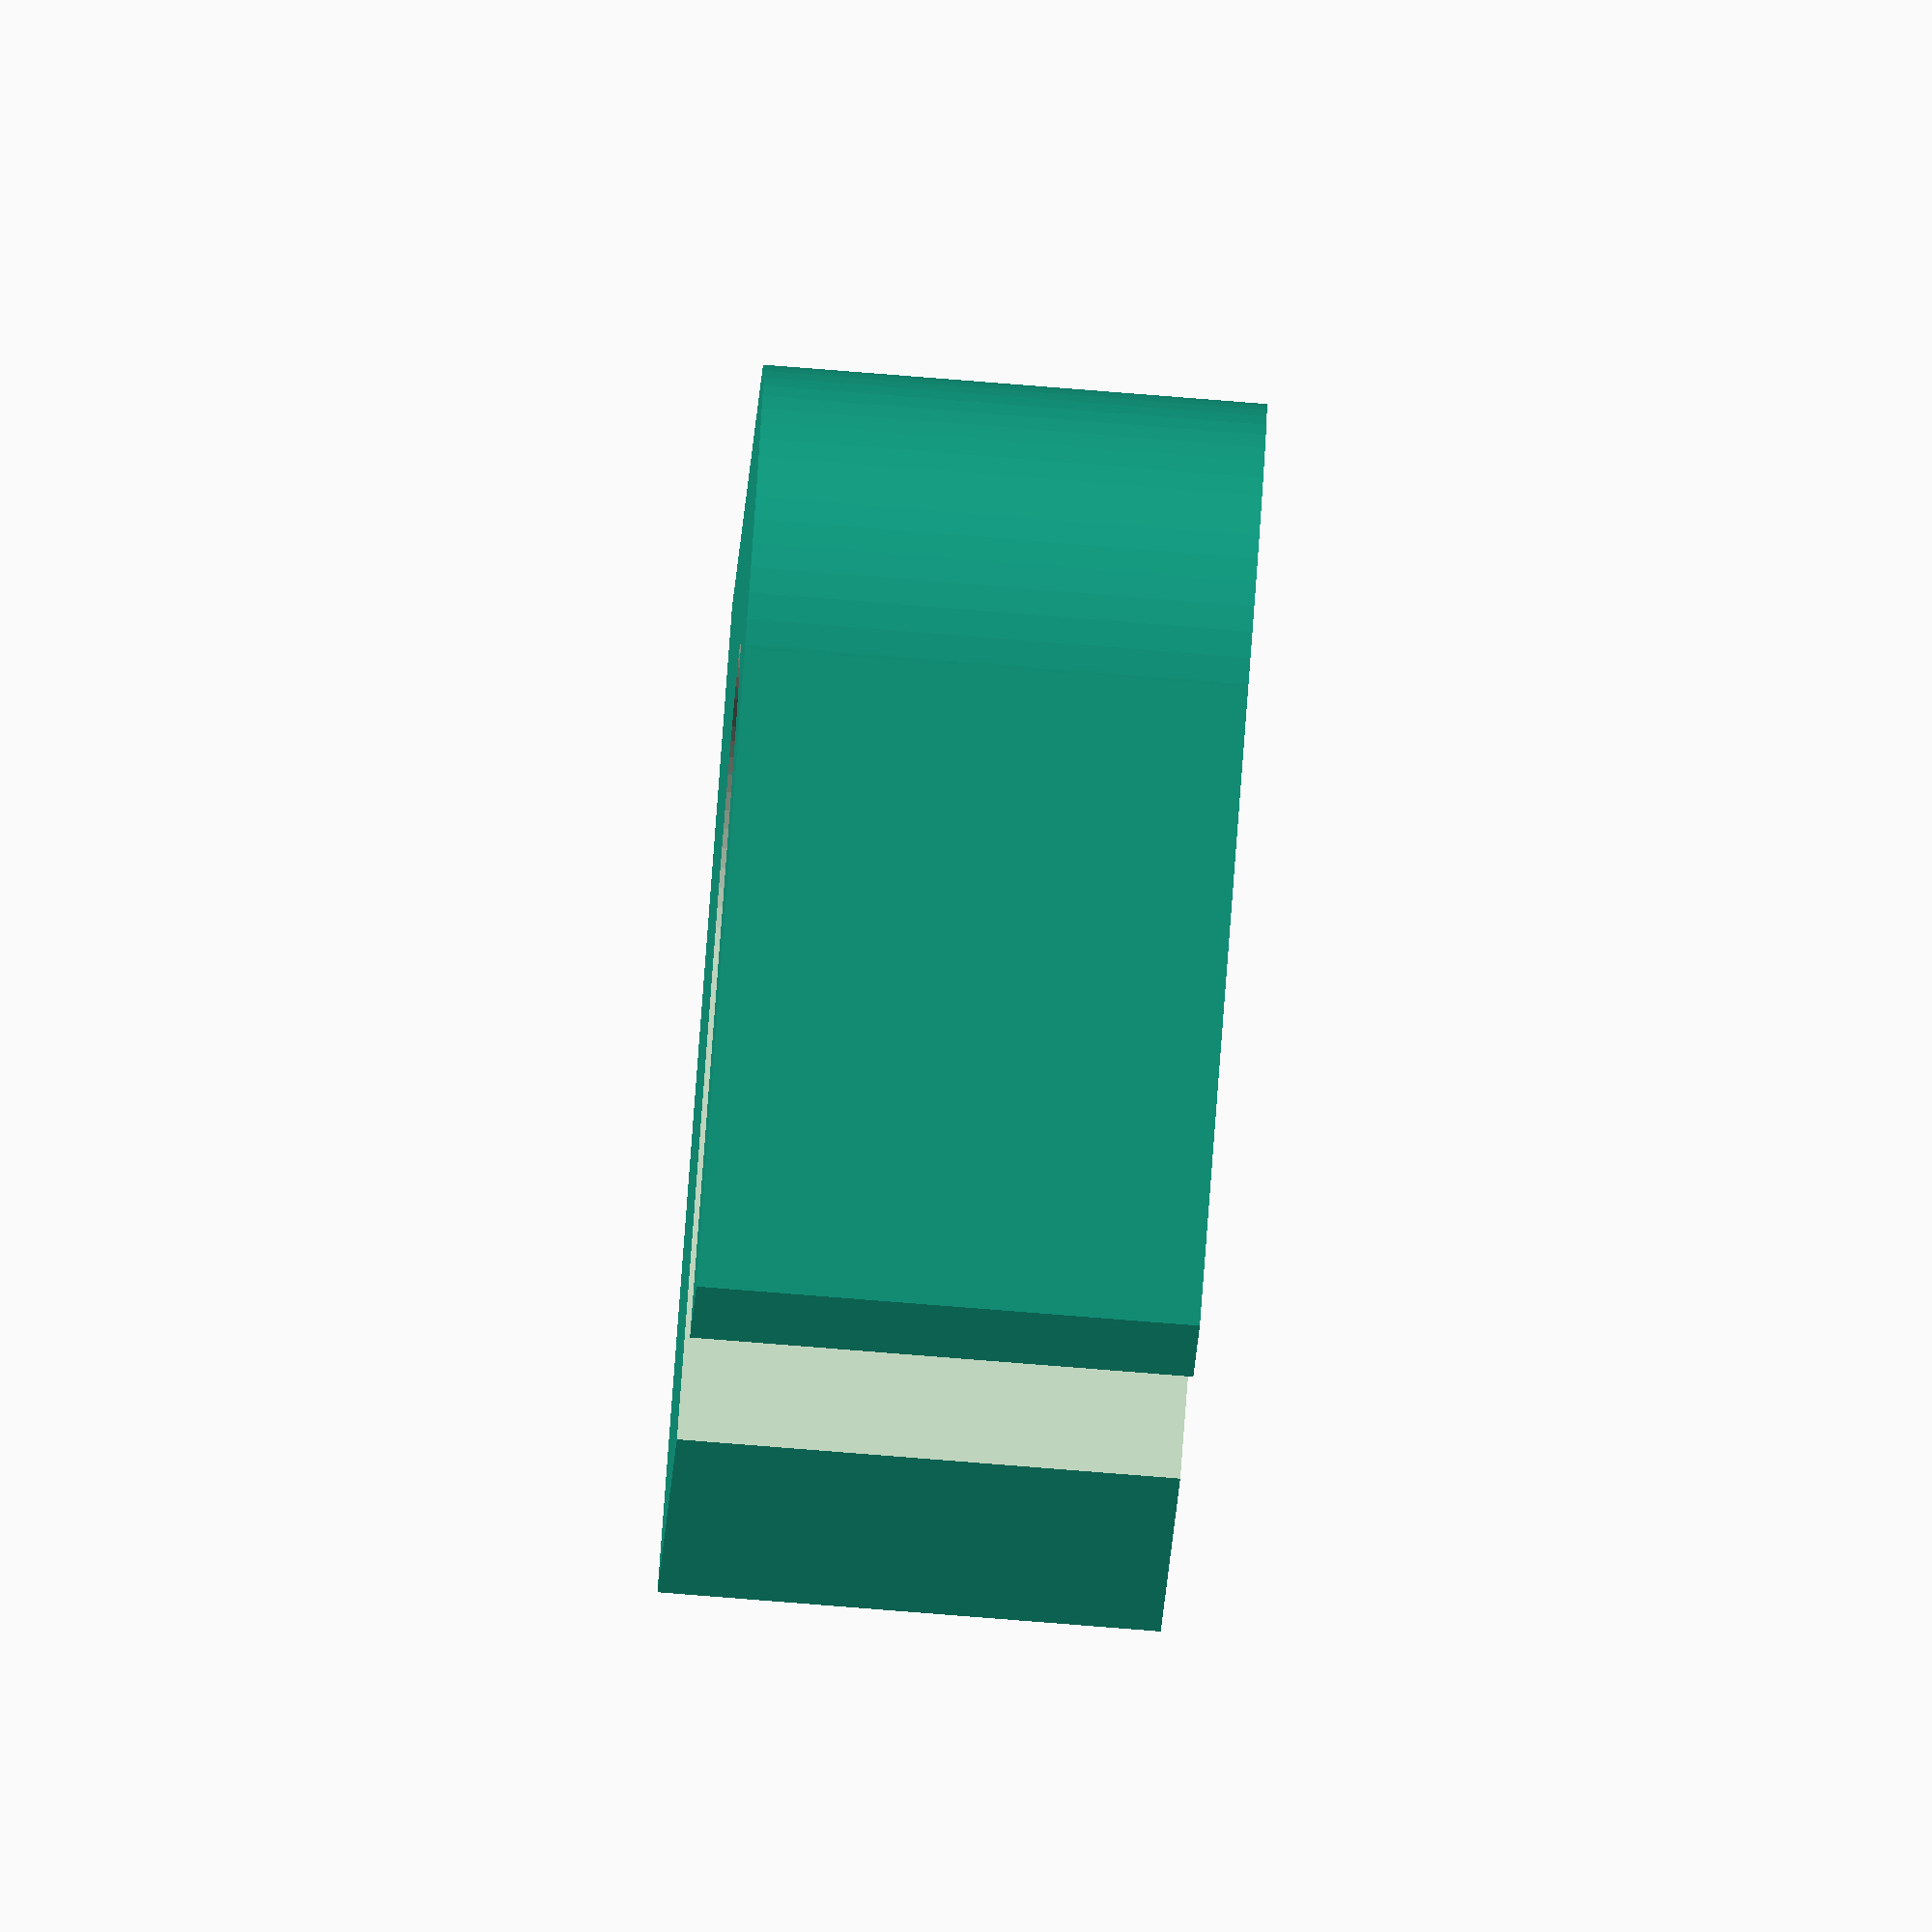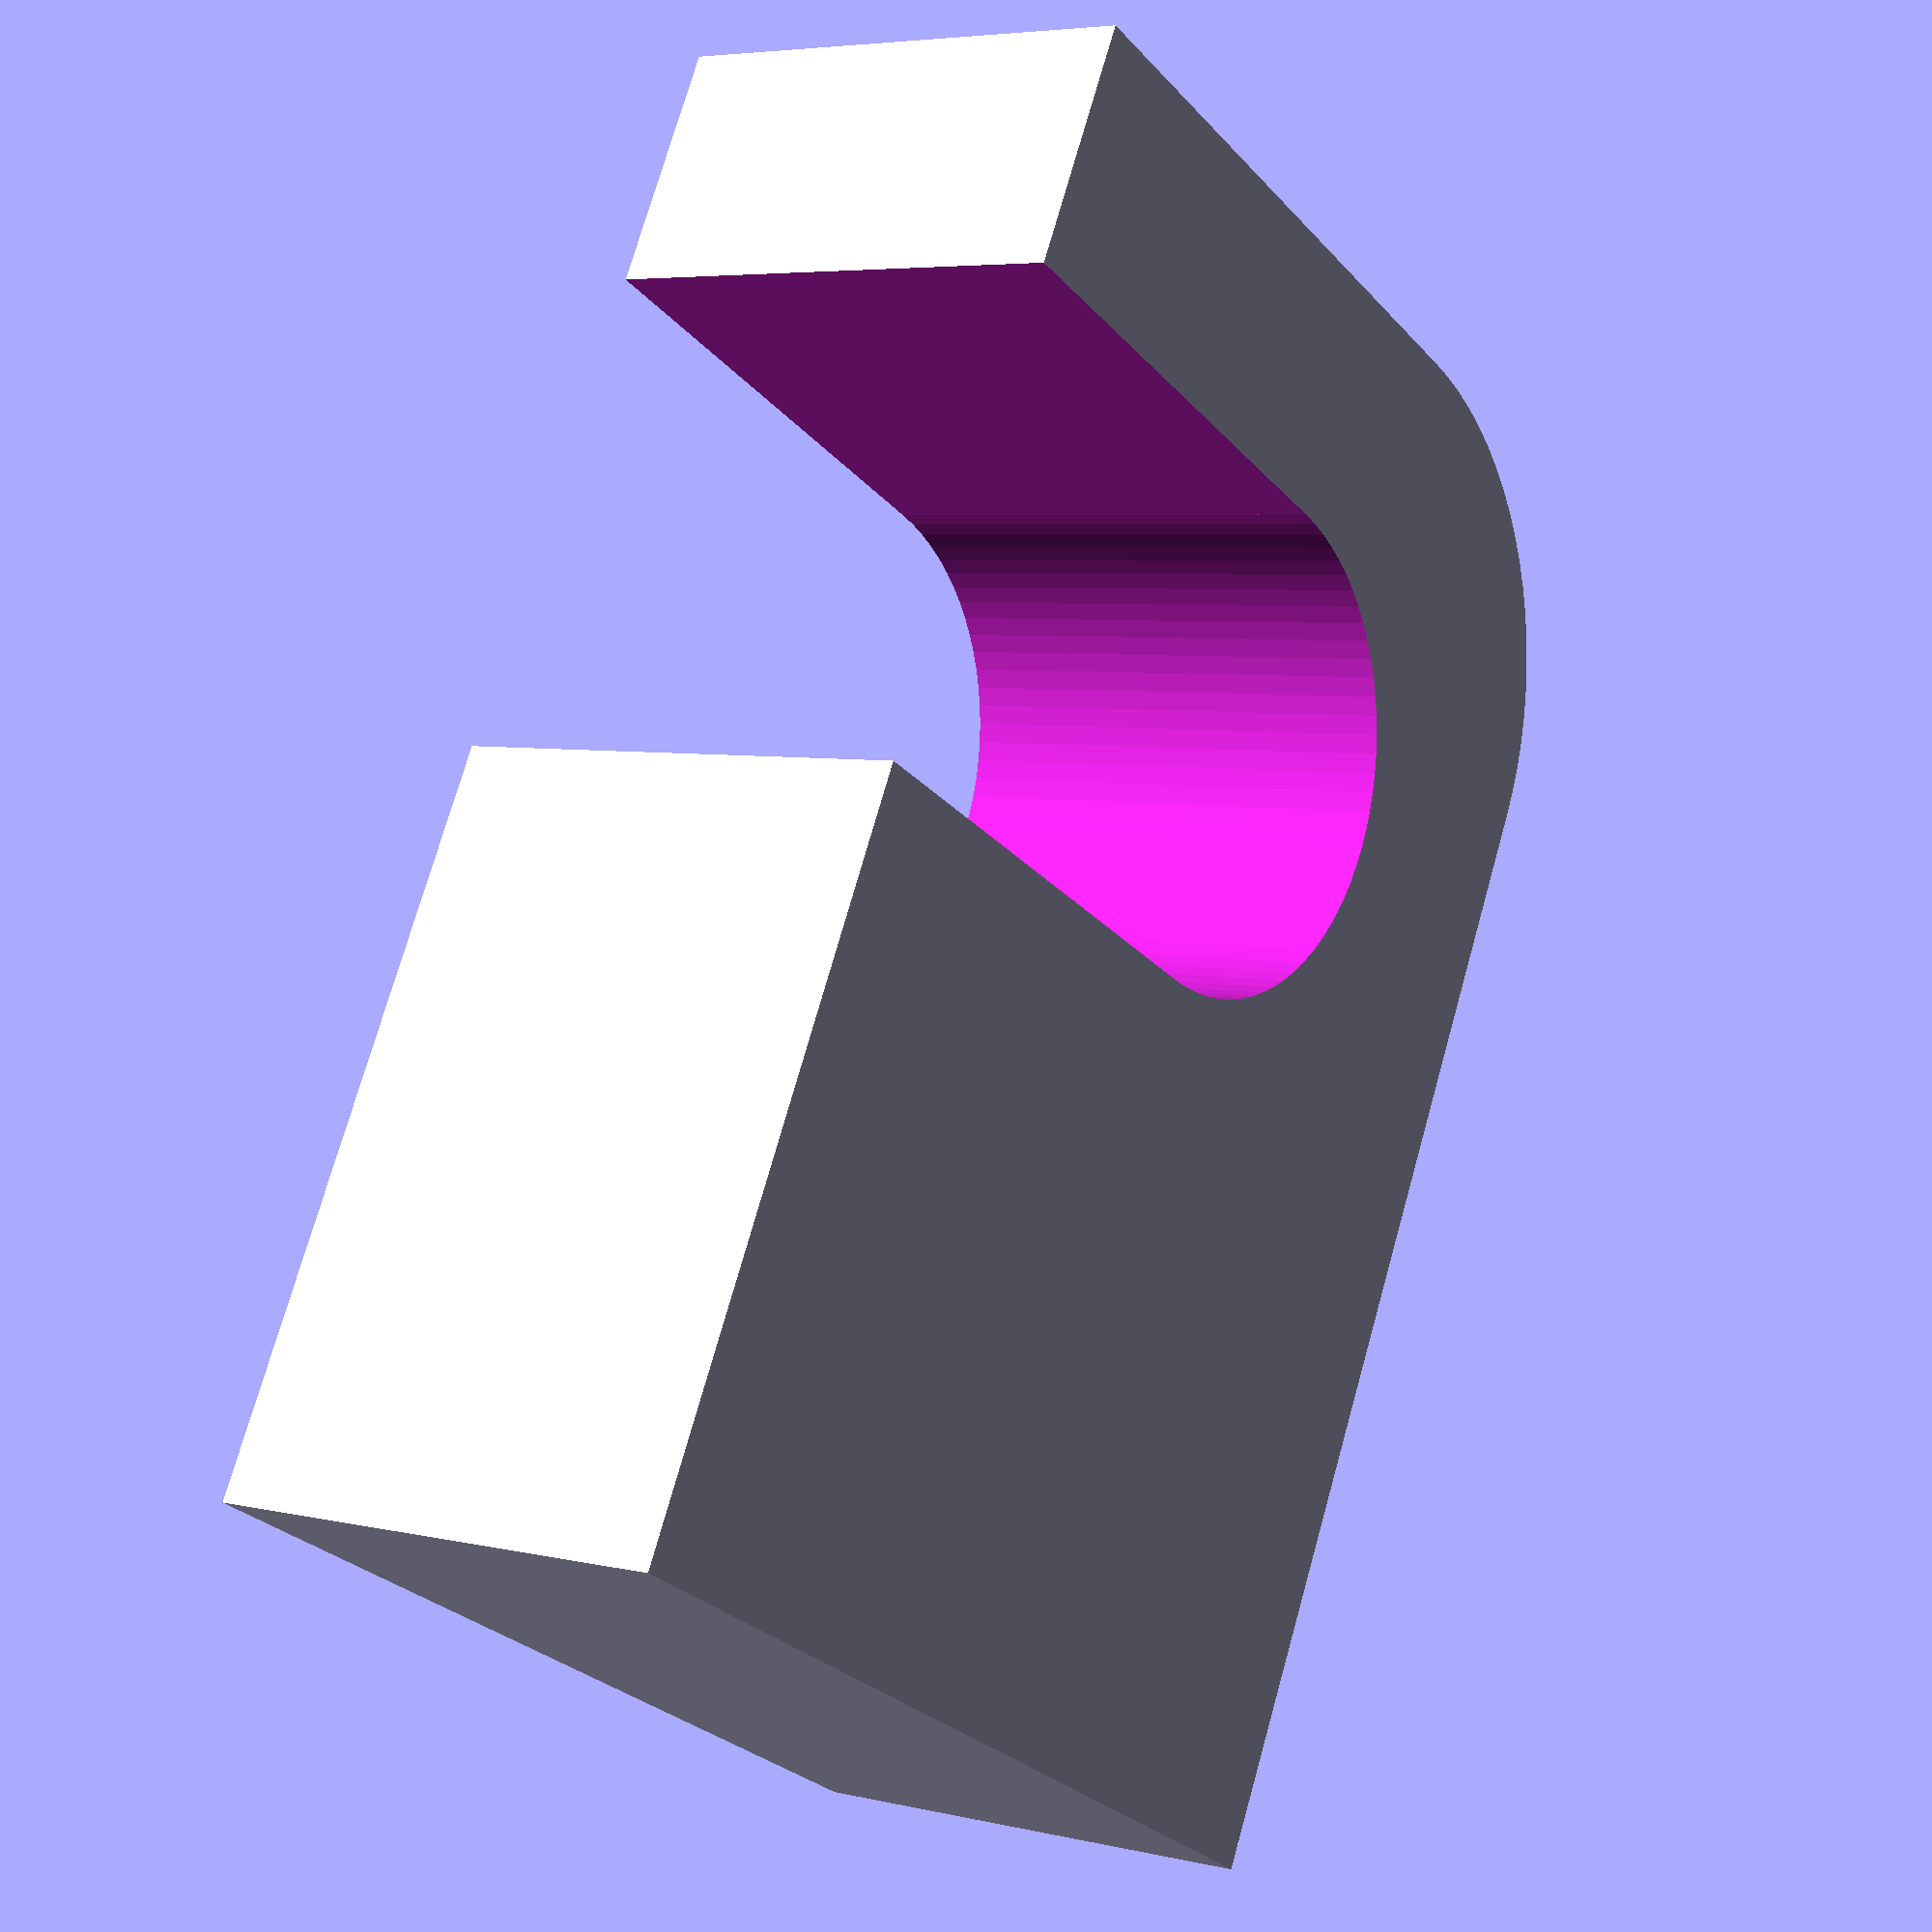
<openscad>
/*
	name: 		tube-wall-mount.scad
	author:		Aymeric B.
	date:		23.06.2014
*/


/****** PARAMETERS ****/
$fn = 80;
pad = 0.1;

/****** MODULES ****/
module RoundingEdge(radius, length) {	
	difference() {
		translate([0, 0, -pad]) {
			cube([2*radius+pad, 2*radius+pad, length+2*pad]);
		}
		translate([0, 0, -2*pad]) {
			cylinder(r=radius,h=length+4*pad);
		}
	}
}

module Hook(diameter, depth, gap, length, thickness) {
	width = gap + diameter + thickness;
	height = depth + thickness;
	cylinder_center_position_x = gap + diameter/2;
	cylinder_center_position_y = height - depth + diameter/2;
	hook_radius = 7;

	difference() {
		cube([width, height, length]);
		translate([cylinder_center_position_x, cylinder_center_position_y, -1]) {
			cylinder(r=diameter/2, h=length+2);
		}
		translate([gap, cylinder_center_position_y, -1]){ 
			cube([diameter, depth, length+2]);
		}
		translate([width-hook_radius, hook_radius, 0]) {
			rotate([0, 0, -90]) {
				RoundingEdge(hook_radius, length);
			}	
		}		
	}	
}

/****** RENDERS ****/
Hook(10, 15, 15, 10, 5);
</openscad>
<views>
elev=262.5 azim=289.2 roll=274.5 proj=o view=wireframe
elev=354.9 azim=297.0 roll=306.5 proj=p view=solid
</views>
